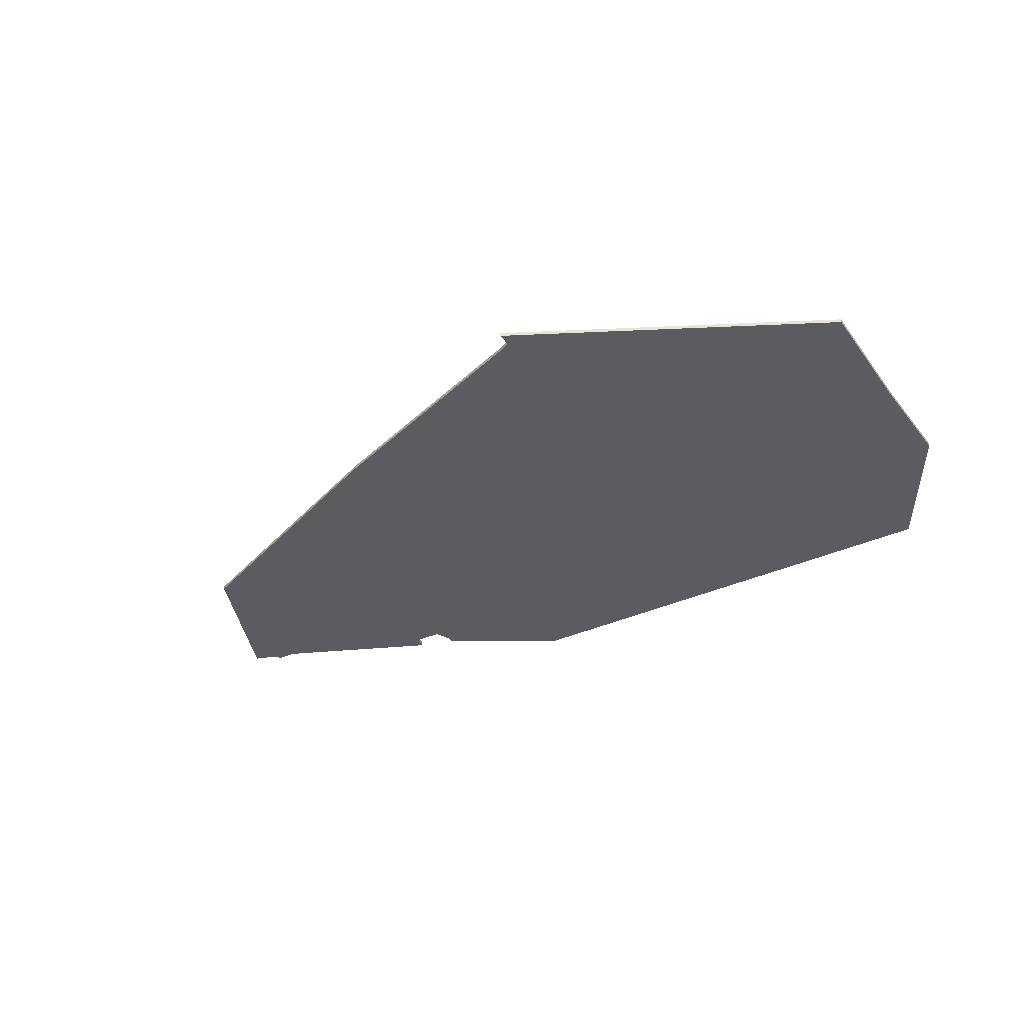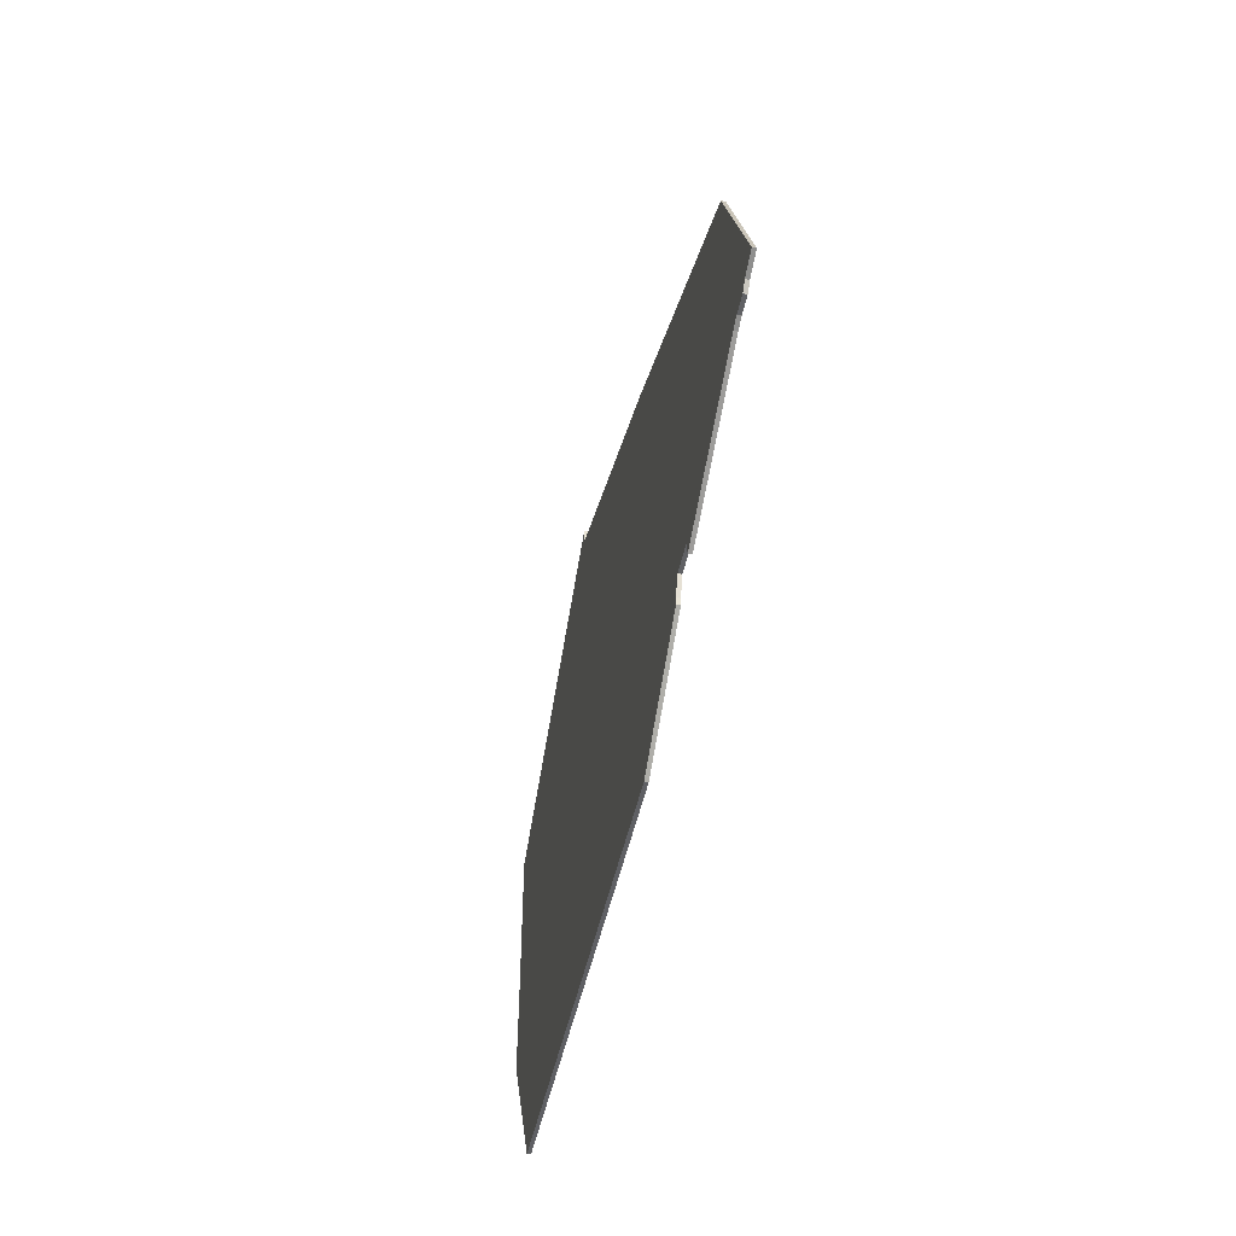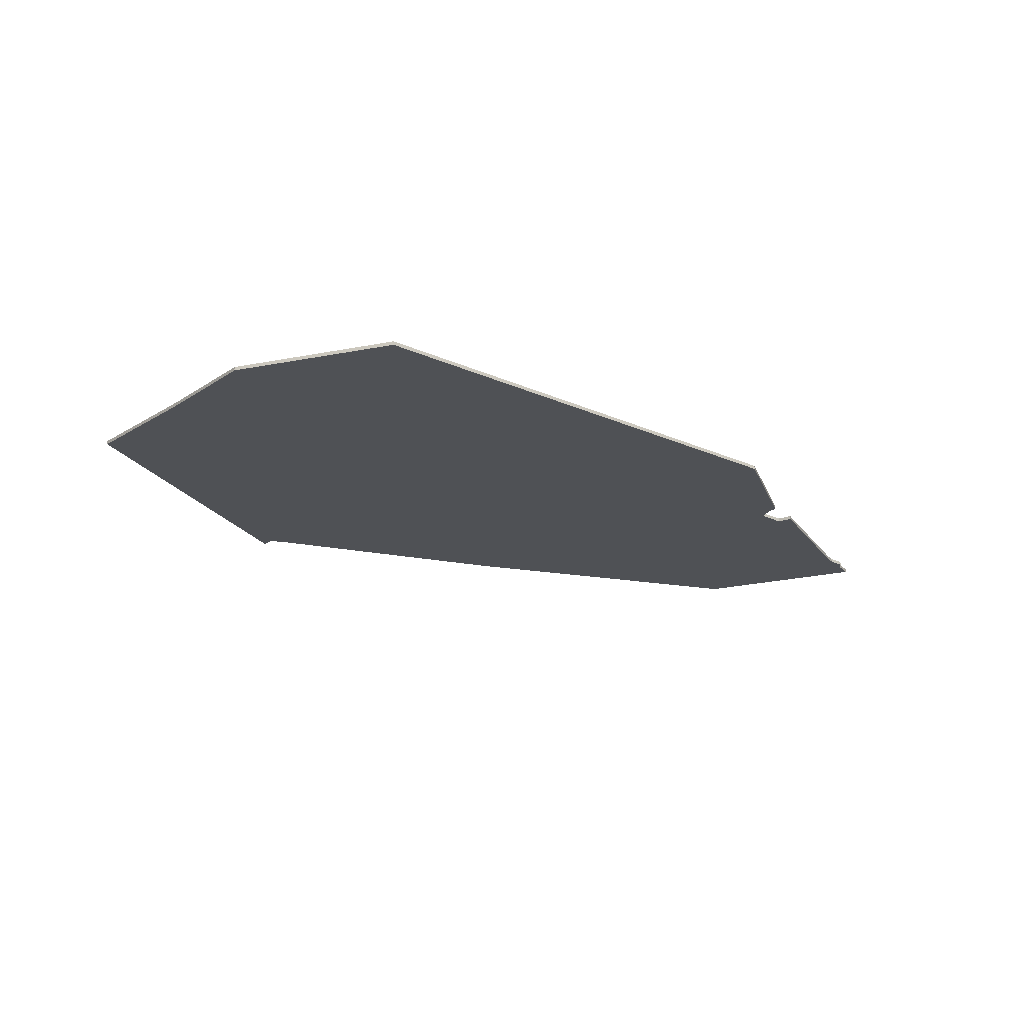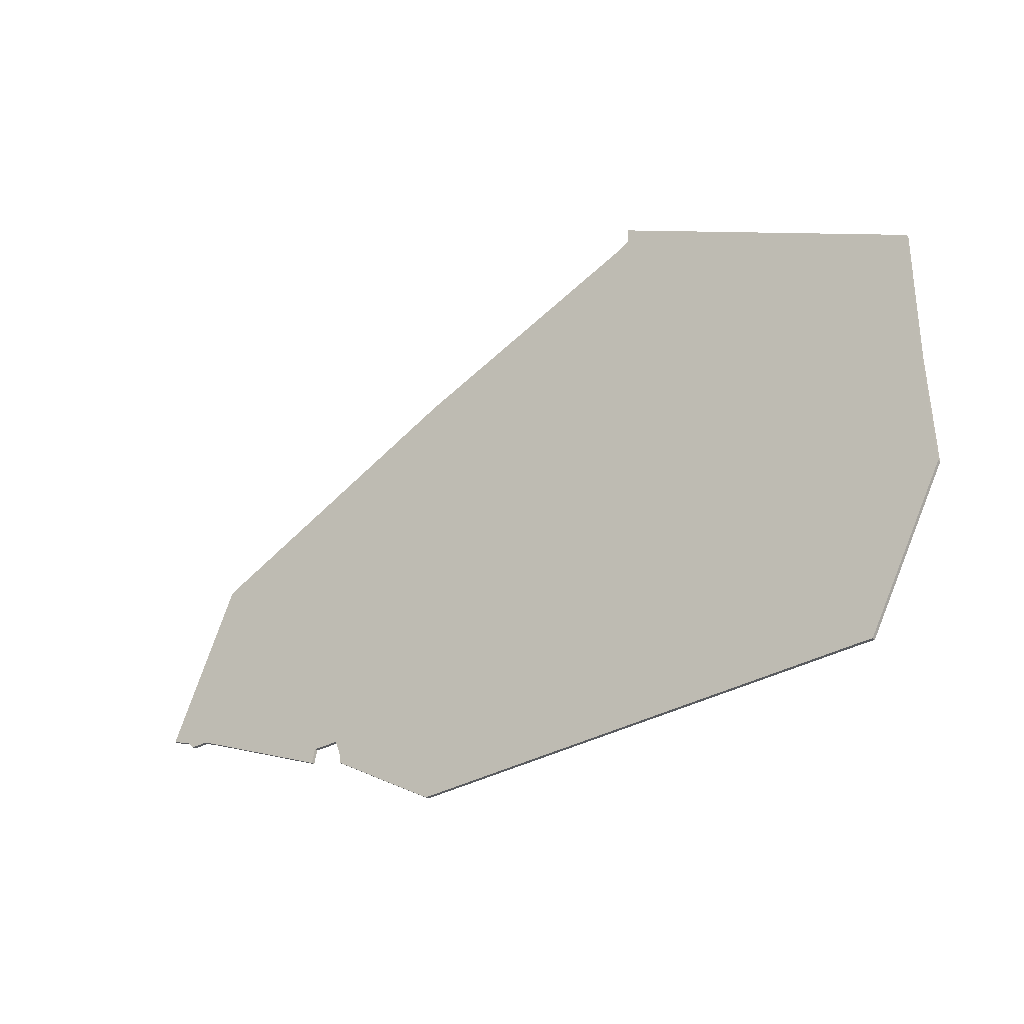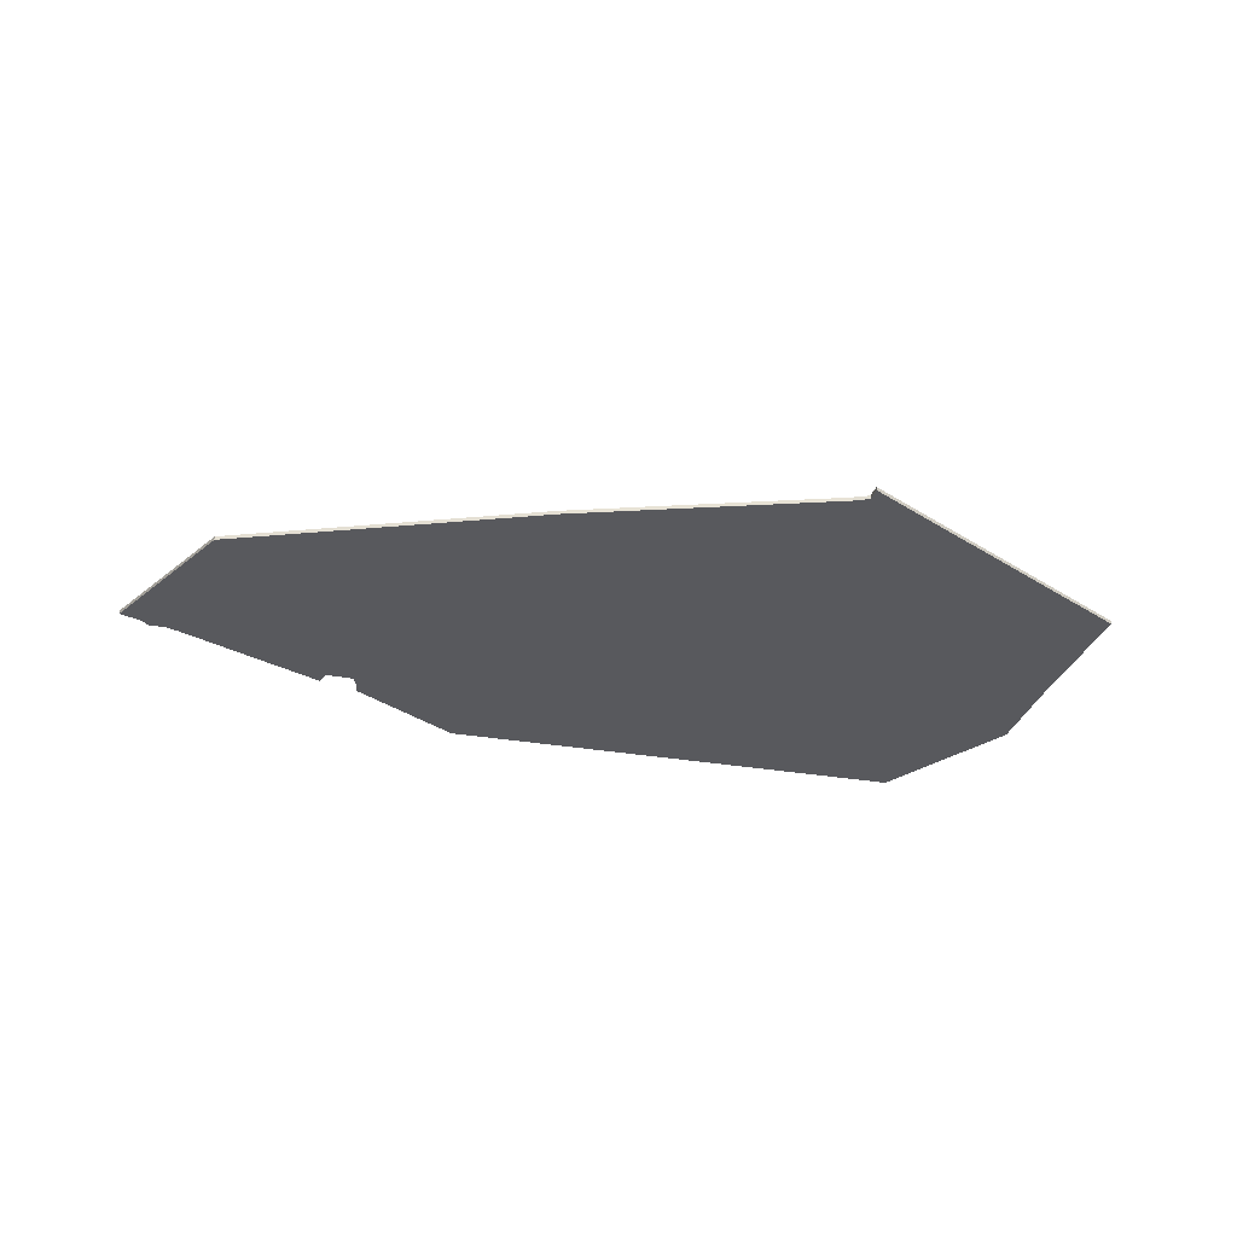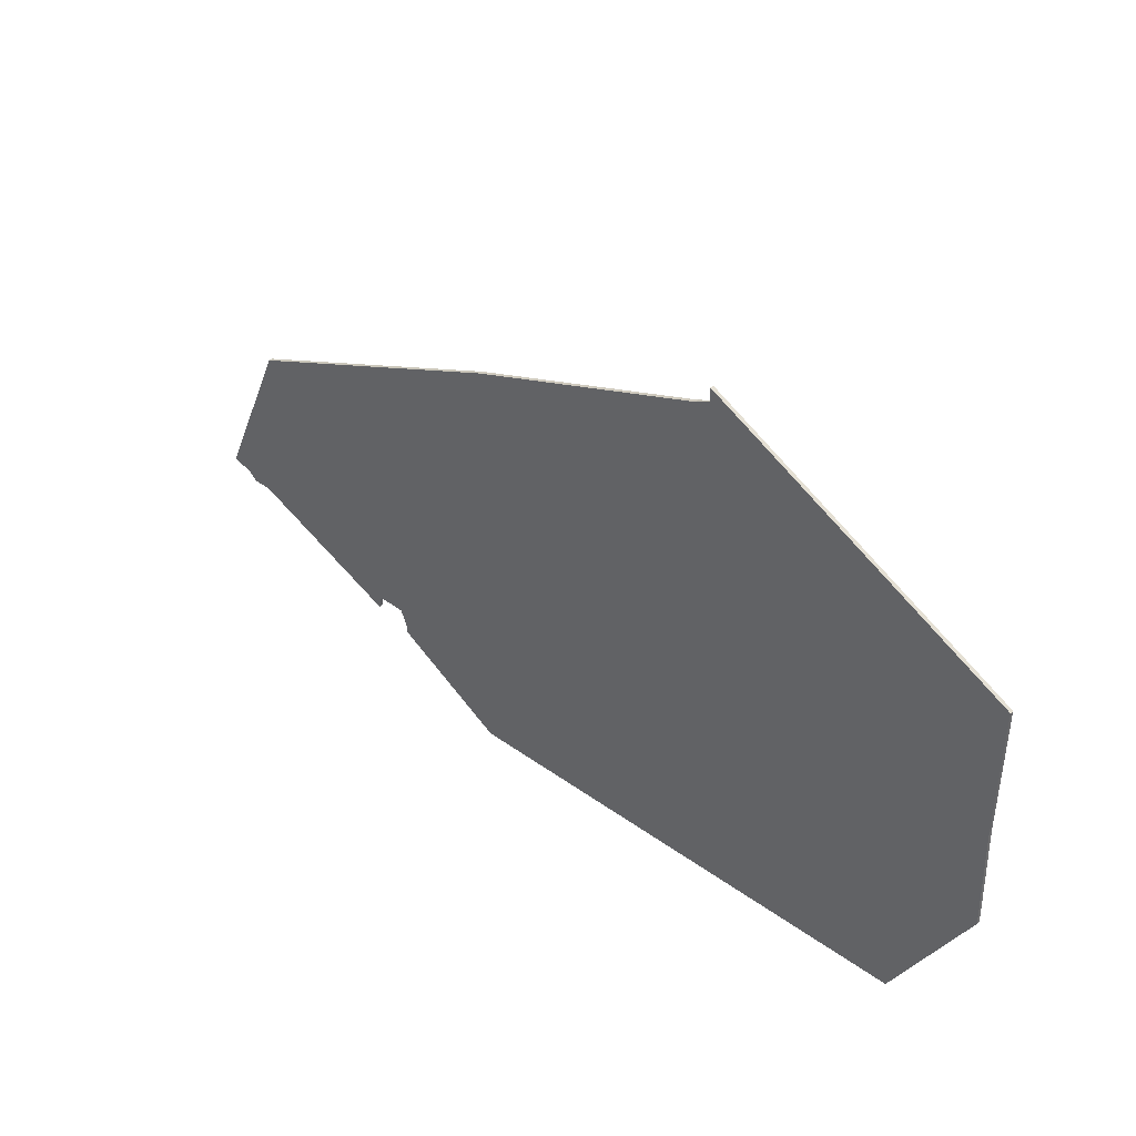
<metadata>
{"format":"obj","ext":"obj","renderer":"f3d","projection":"perspective","resolution":1024,"background":"white","views":[{"elev":-34.3,"azim":-149.3,"up":"+Z"},{"elev":-46.9,"azim":78.6,"up":"+Y"},{"elev":-20.1,"azim":-41.7,"up":"+Z"},{"elev":-31.1,"azim":-142.0,"up":"+Y"},{"elev":-29.8,"azim":163.9,"up":"+Z"},{"elev":41.4,"azim":-137.8,"up":"+Y"}]}
</metadata>
<code>
v 5219 -1354 0
v 5219 -1392 0
v 5218 -1423 0
v 5240 -1464 0
v 5242 -1464 0
v 5377 -1468 0
v 5409 -1449 0
v 5409 -1447 0
v 5411 -1442 0
v 5419 -1442 0
v 5420 -1446 0
v 5462 -1428 0
v 5465 -1427 0
v 5470 -1427 0
v 5472 -1425 0
v 5478 -1423 0
v 5458 -1378 0
v 5377 -1342 0
v 5309 -1316 0
v 5305 -1314 0
v 5305 -1310 0
v 5219 -1354 1
v 5219 -1392 1
v 5218 -1423 1
v 5240 -1464 1
v 5242 -1464 1
v 5377 -1468 1
v 5409 -1449 1
v 5409 -1447 1
v 5411 -1442 1
v 5419 -1442 1
v 5420 -1446 1
v 5462 -1428 1
v 5465 -1427 1
v 5470 -1427 1
v 5472 -1425 1
v 5478 -1423 1
v 5458 -1378 1
v 5377 -1342 1
v 5309 -1316 1
v 5305 -1314 1
v 5305 -1310 1
f 2 1 21
f 4 3 2
f 7 6 5
f 12 11 10
f 15 14 13
f 17 16 15
f 19 18 17
f 2 21 20
f 5 4 2
f 8 7 5
f 12 10 9
f 17 15 13
f 2 20 19
f 8 5 2
f 13 12 9
f 19 17 13
f 8 2 19
f 19 13 9
f 9 8 19
f 42 22 23
f 23 24 25
f 26 27 28
f 31 32 33
f 34 35 36
f 36 37 38
f 38 39 40
f 41 42 23
f 23 25 26
f 26 28 29
f 30 31 33
f 34 36 38
f 40 41 23
f 23 26 29
f 30 33 34
f 34 38 40
f 40 23 29
f 30 34 40
f 40 29 30
f 23 22 2
f 2 22 1
f 24 23 3
f 3 23 2
f 25 24 4
f 4 24 3
f 26 25 5
f 5 25 4
f 27 26 6
f 6 26 5
f 28 27 7
f 7 27 6
f 29 28 8
f 8 28 7
f 30 29 9
f 9 29 8
f 31 30 10
f 10 30 9
f 32 31 11
f 11 31 10
f 33 32 12
f 12 32 11
f 34 33 13
f 13 33 12
f 35 34 14
f 14 34 13
f 36 35 15
f 15 35 14
f 37 36 16
f 16 36 15
f 38 37 17
f 17 37 16
f 39 38 18
f 18 38 17
f 40 39 19
f 19 39 18
f 41 40 20
f 20 40 19
f 22 42 1
f 1 42 21
f 42 41 21
f 21 41 20

</code>
